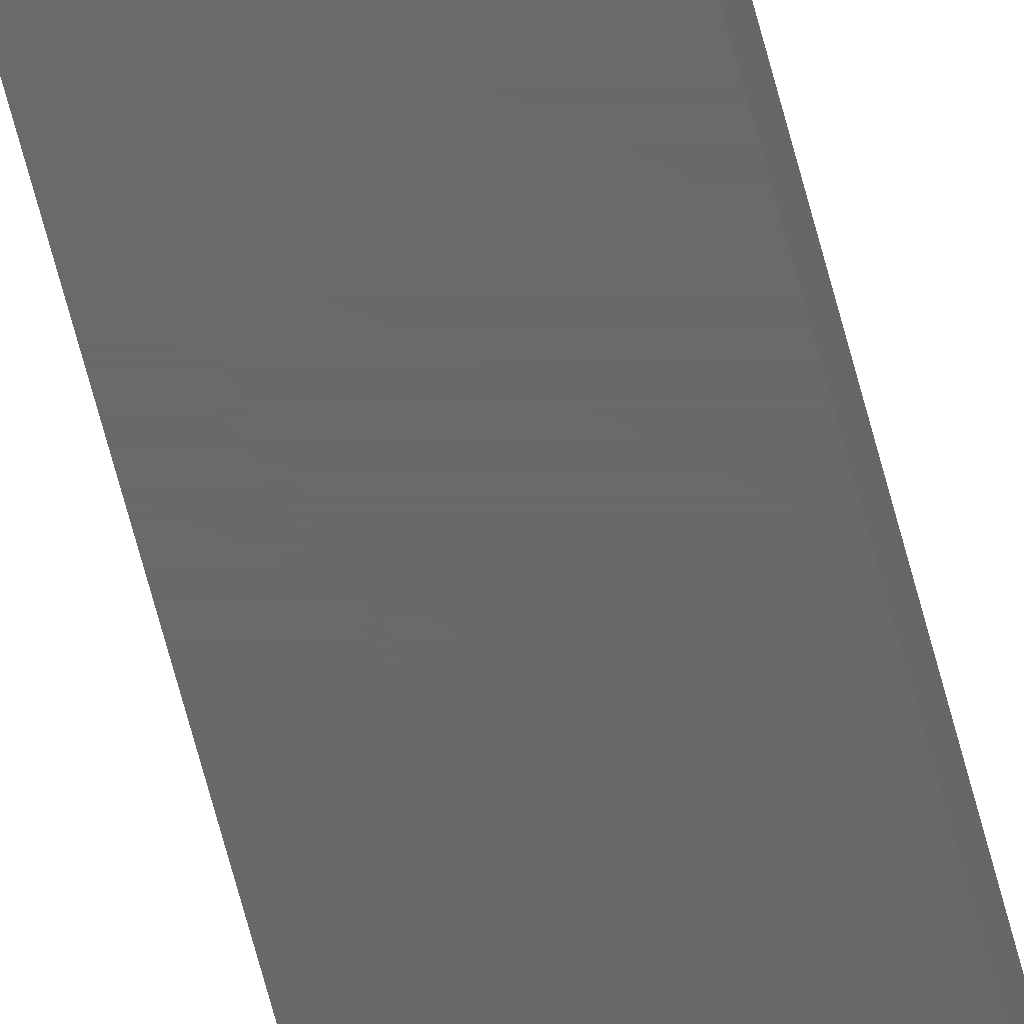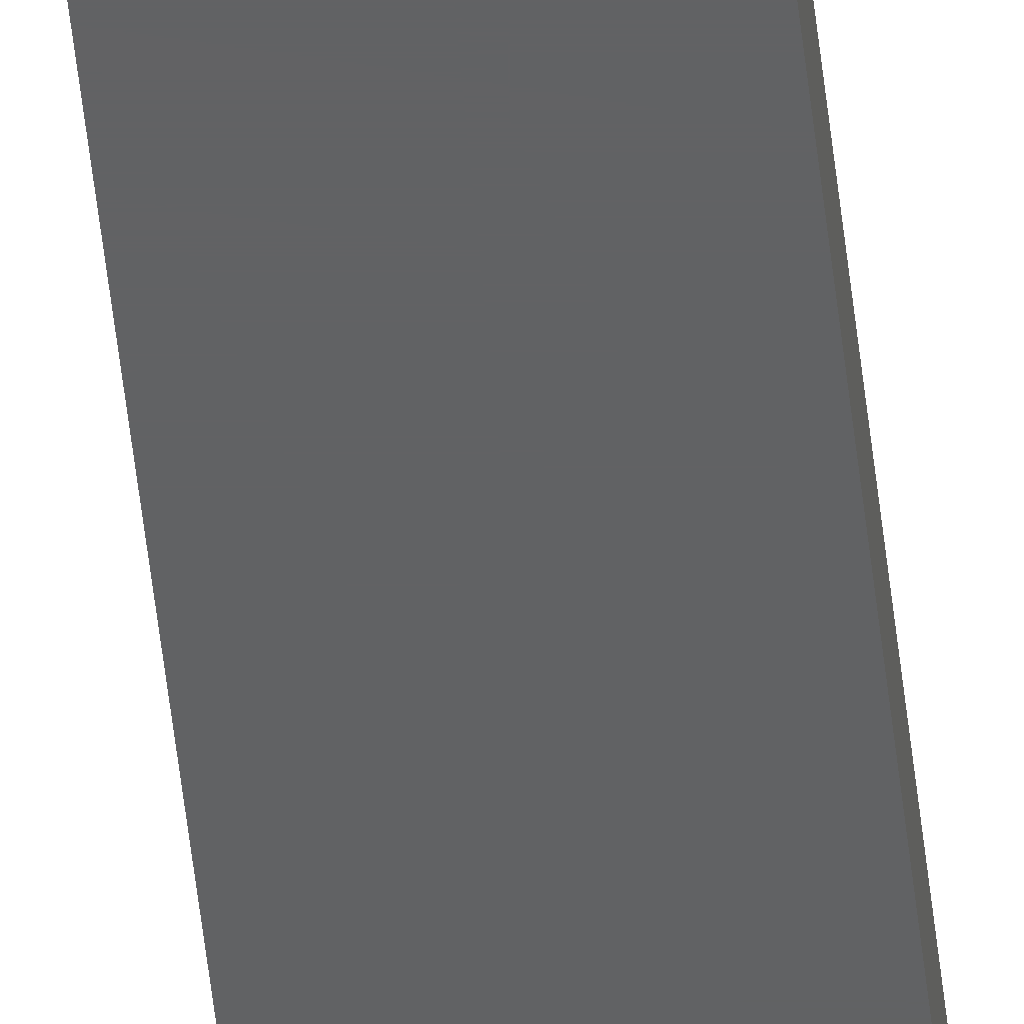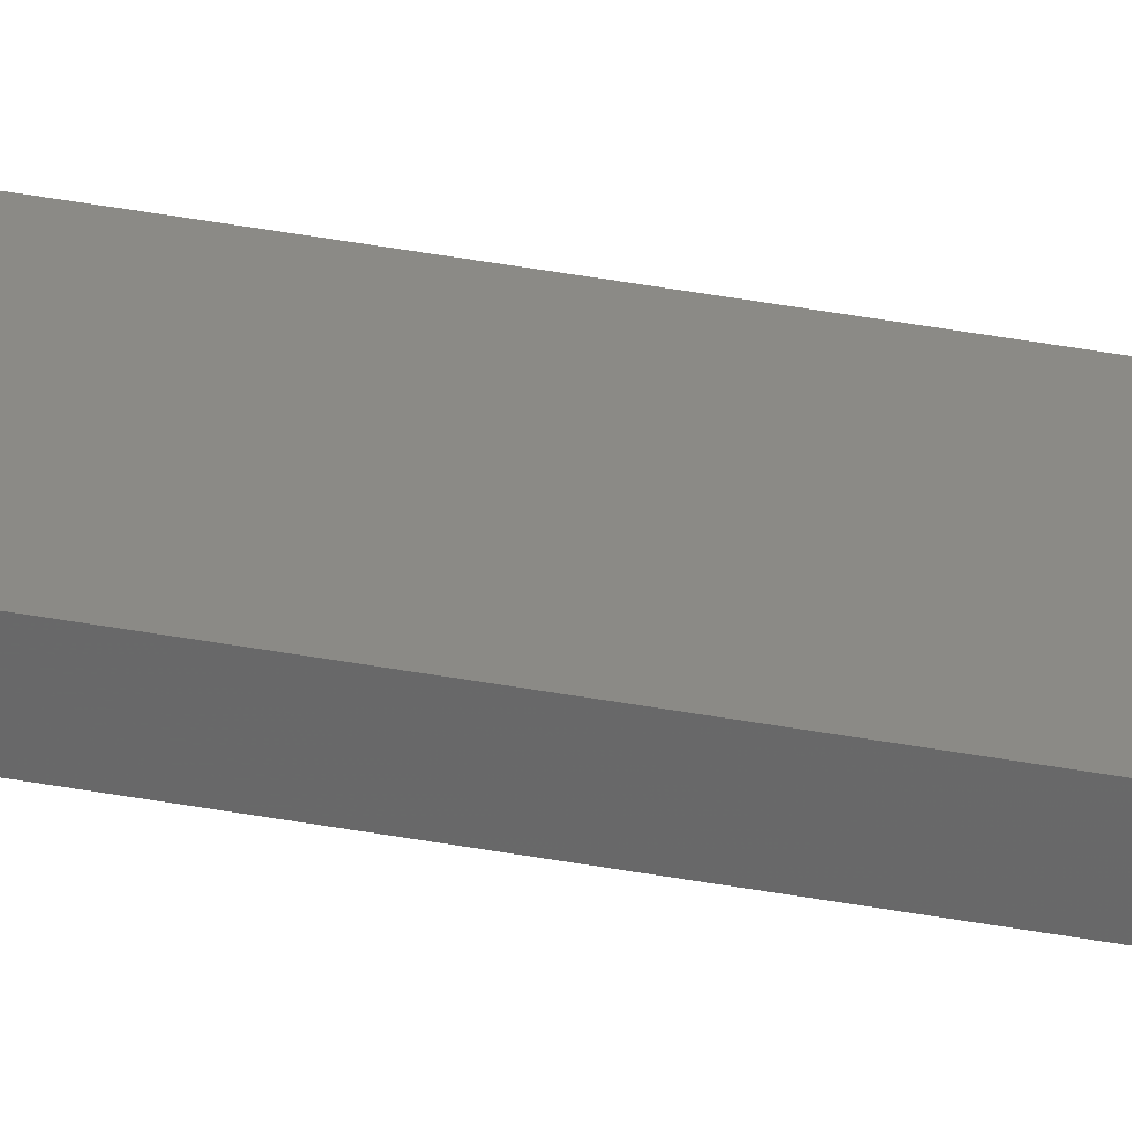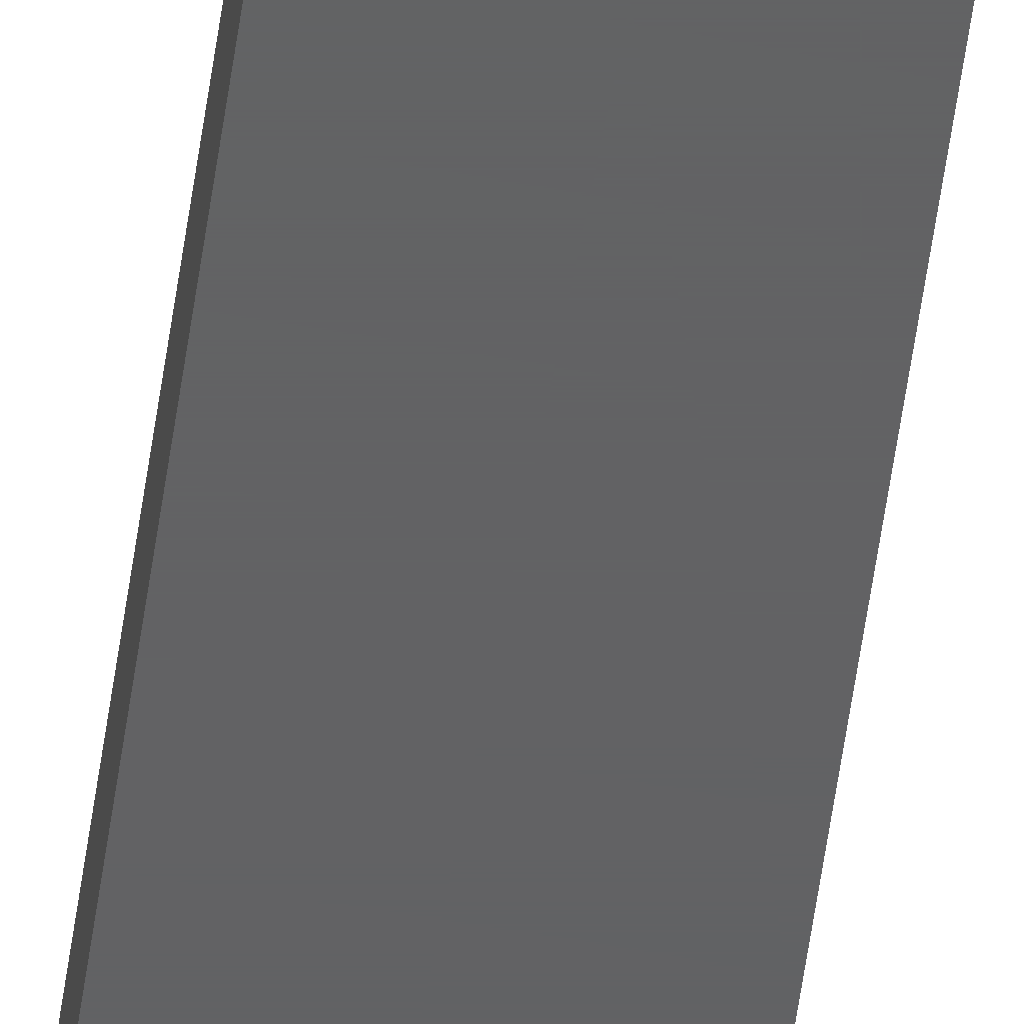
<metadata>
{"format":"stl","ext":"stl","renderer":"f3d","projection":"perspective","resolution":1024,"background":"white","views":[{"elev":-47.1,"azim":-168.2,"up":"+Y"},{"elev":-43.1,"azim":5.4,"up":"+Y"},{"elev":30.7,"azim":106.1,"up":"+Y"},{"elev":-43.5,"azim":173.4,"up":"+Y"}]}
</metadata>
<code>
# stl→obj: 8 verts, 12 faces
v -1.31 6.13 100
v -1.31 6.13 0
v -1.31 6.75 100
v -1.31 6.75 0
v -3.85 6.13 100
v -3.85 6.13 0
v -3.85 6.75 100
v -3.85 6.75 0
f 1 2 3
f 3 2 4
f 5 6 1
f 1 6 2
f 7 8 5
f 5 8 6
f 3 4 7
f 7 4 8
f 3 7 1
f 1 7 5
f 8 4 6
f 6 4 2

</code>
